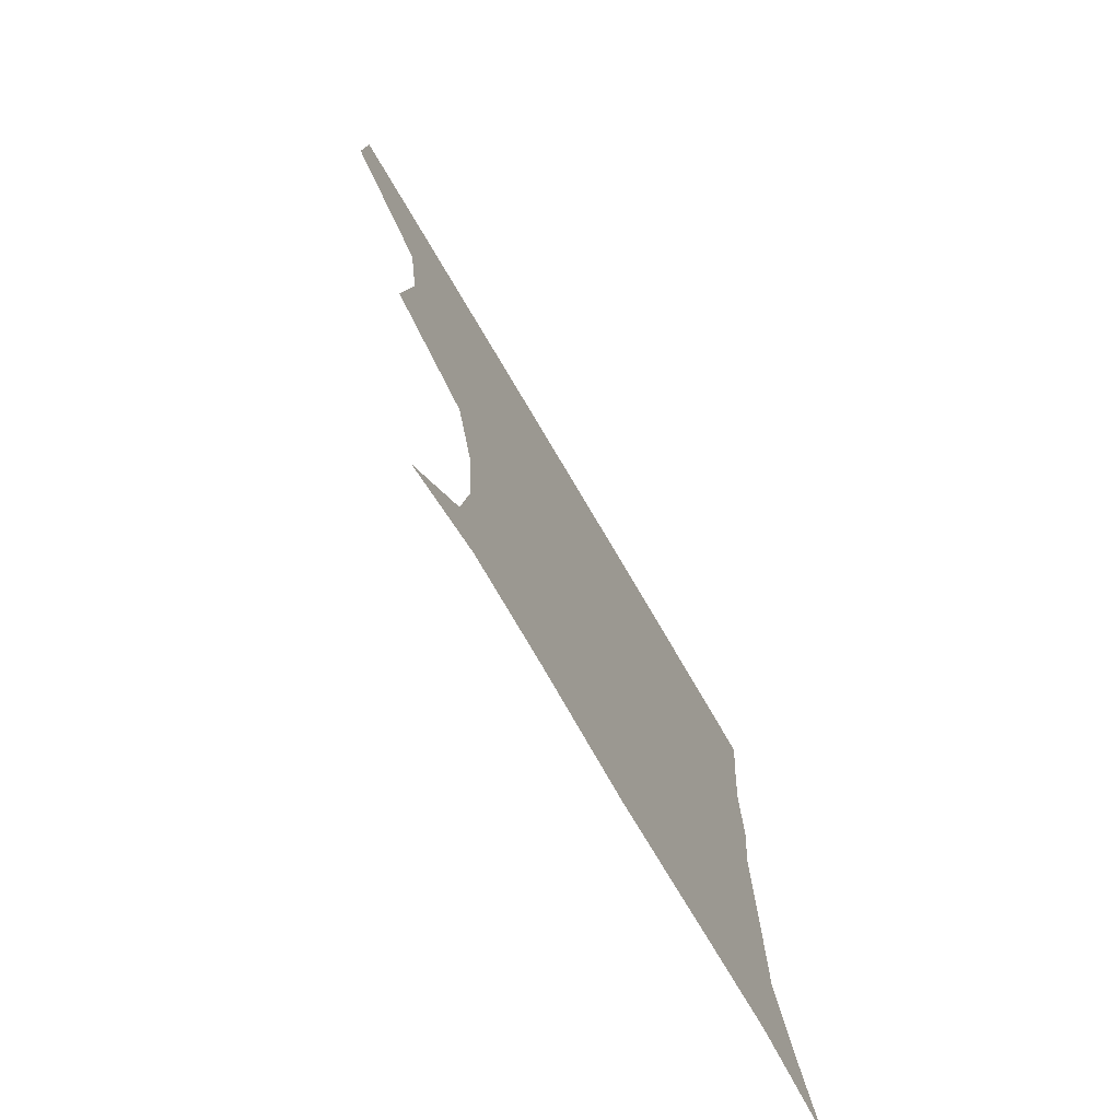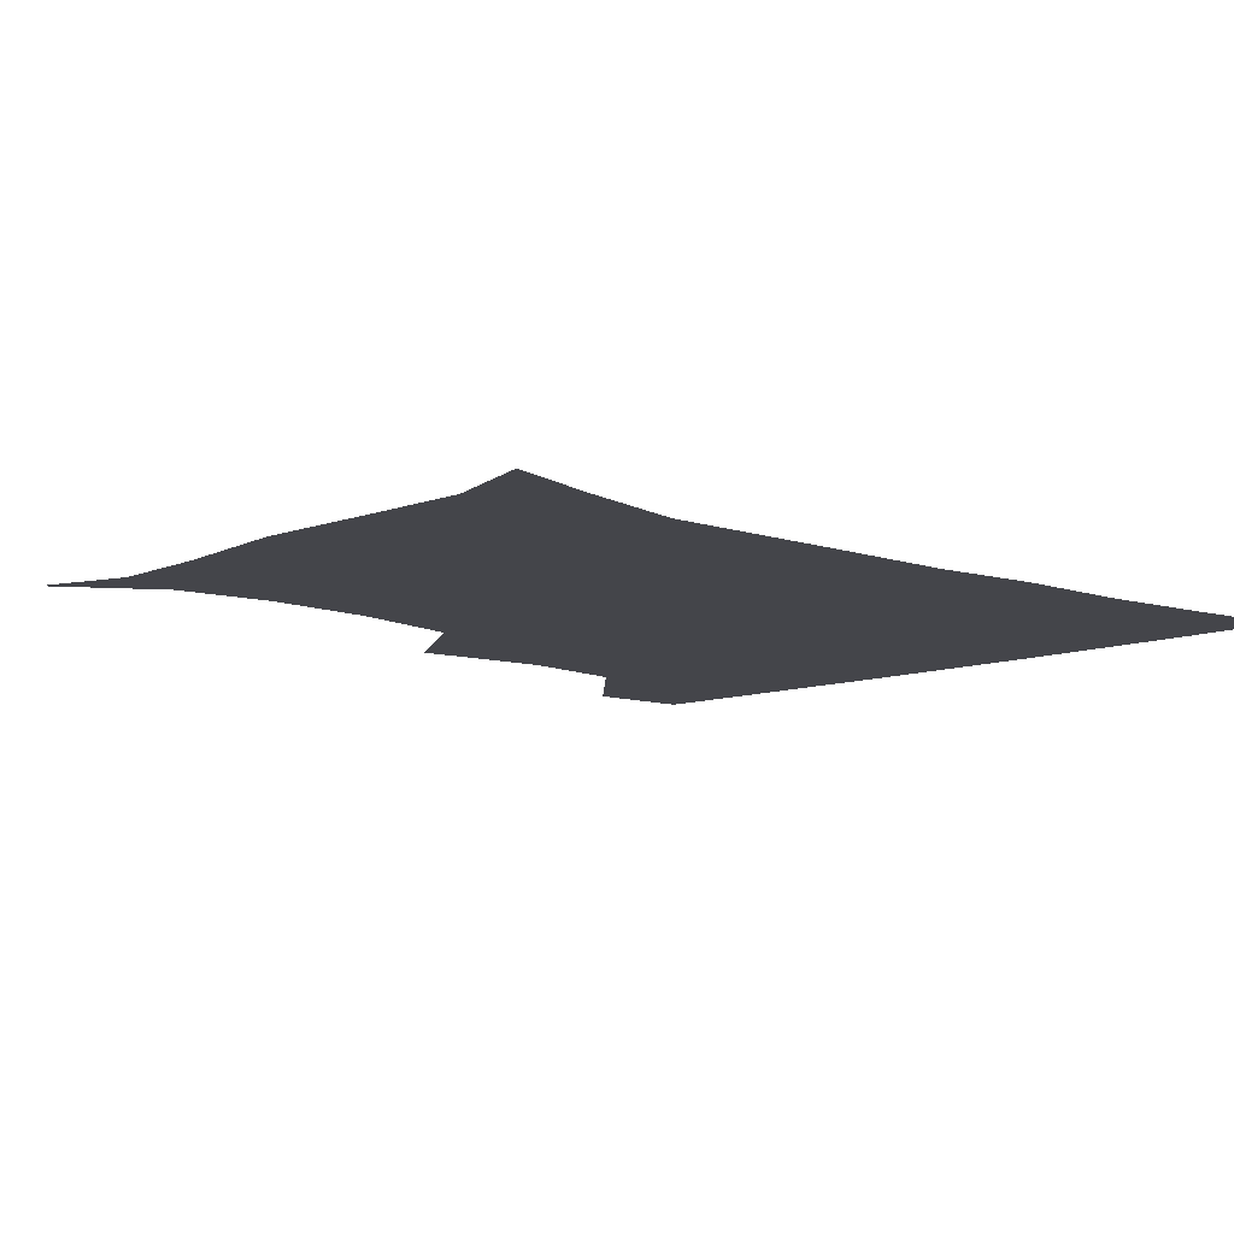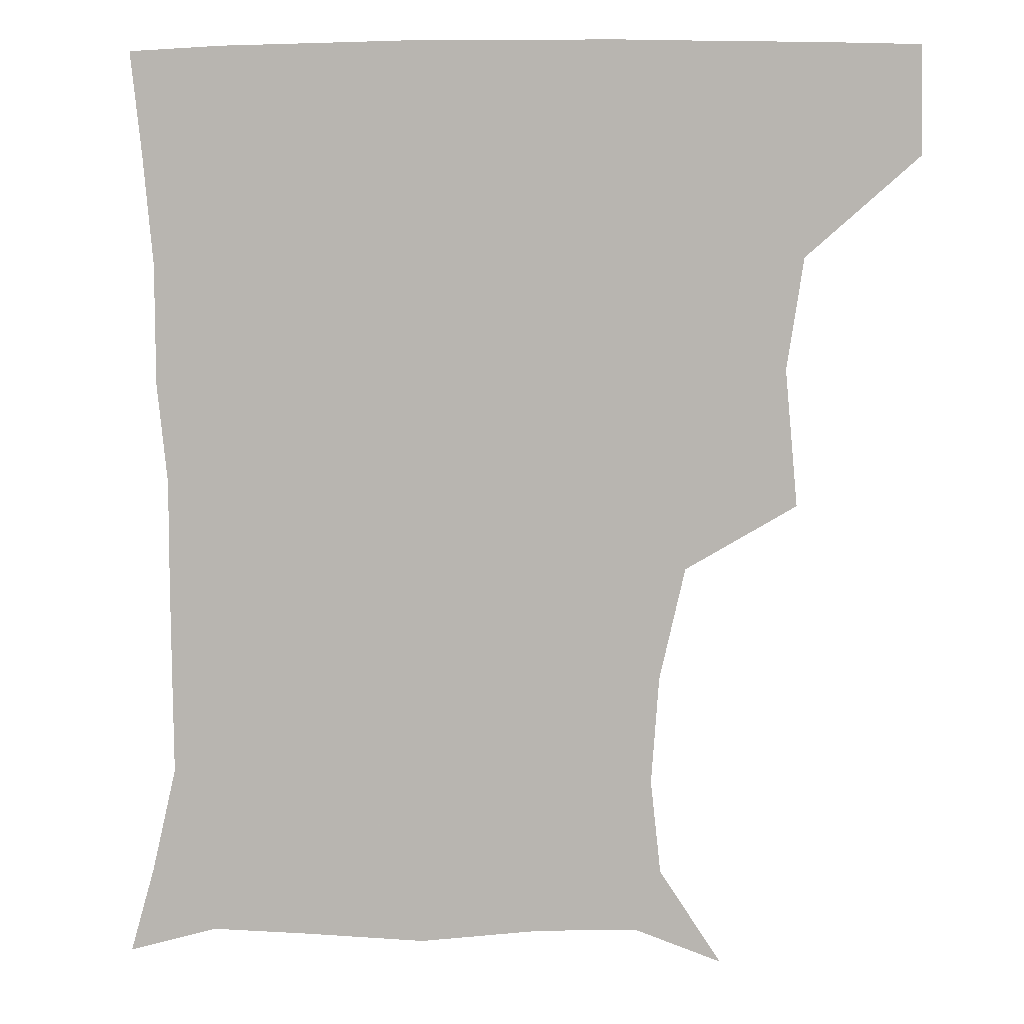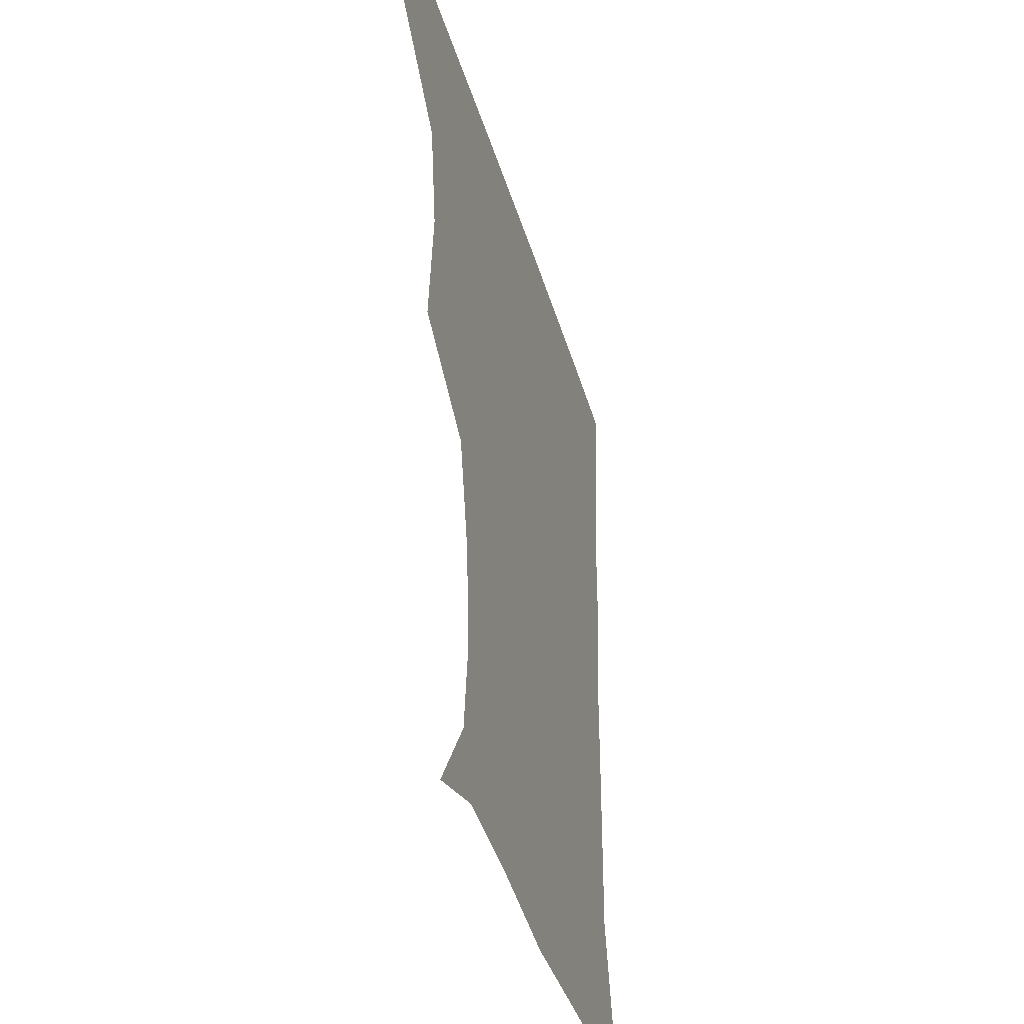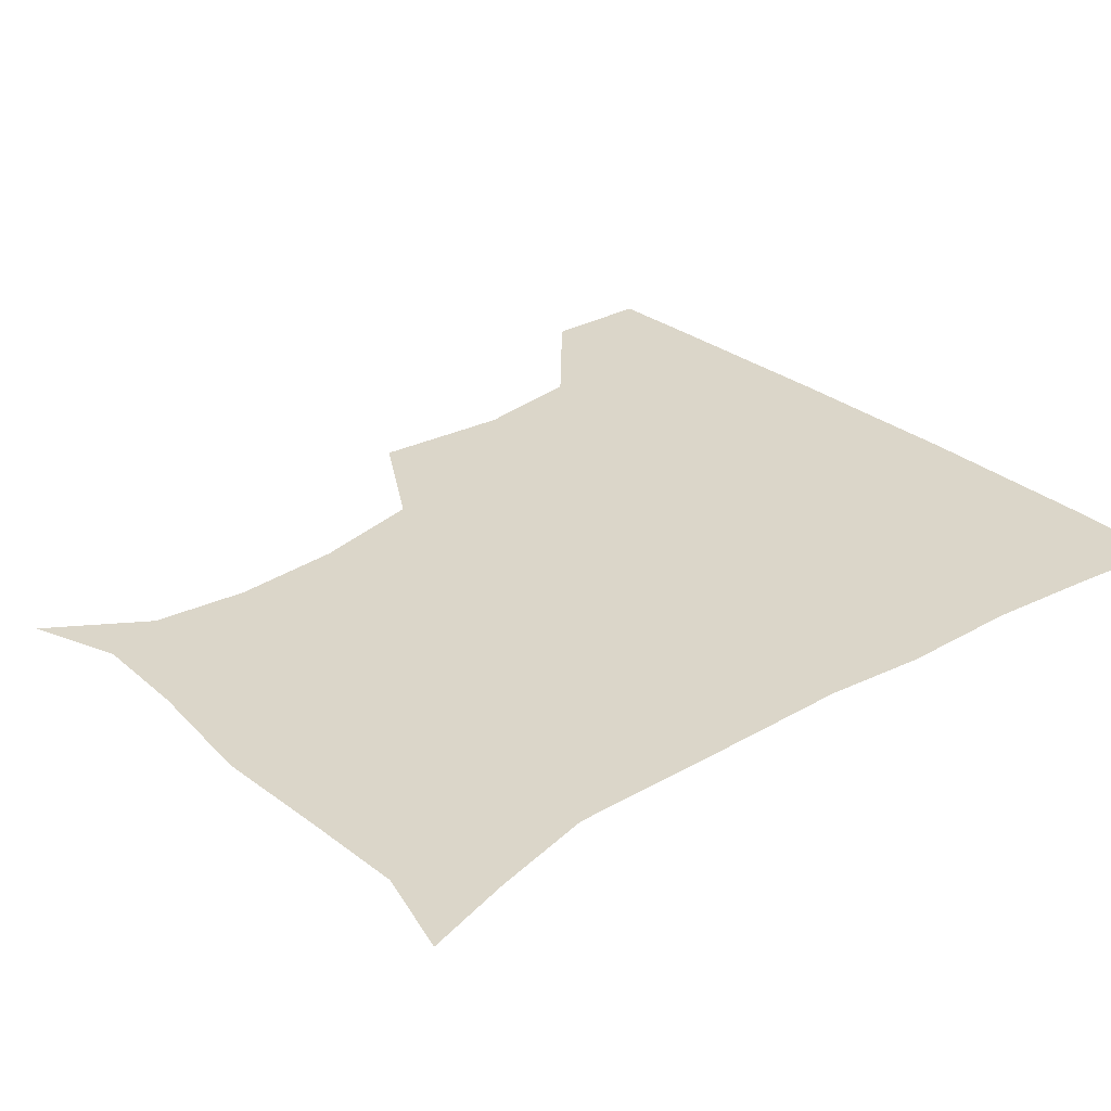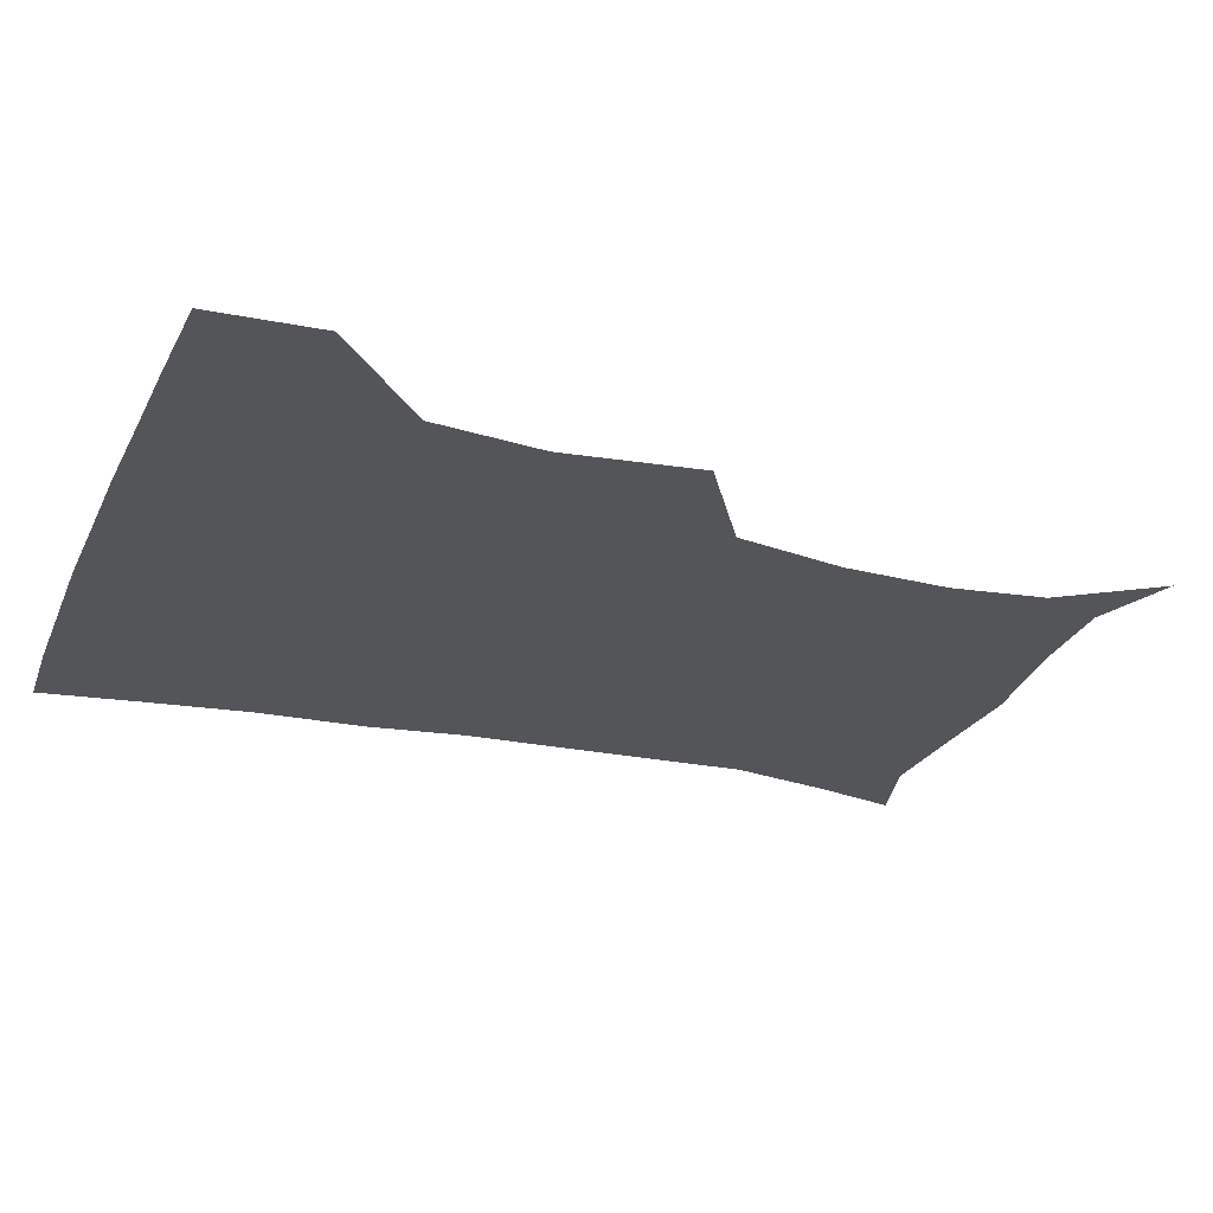
<metadata>
{"format":"obj","ext":"obj","renderer":"f3d","projection":"perspective","resolution":1024,"background":"white","views":[{"elev":-76.4,"azim":-59.4,"up":"+Y"},{"elev":-9.3,"azim":46.8,"up":"+Z"},{"elev":7.3,"azim":-174.2,"up":"+Y"},{"elev":-40.4,"azim":-74.1,"up":"+Y"},{"elev":29.7,"azim":49.3,"up":"+Z"},{"elev":-24.0,"azim":-109.7,"up":"+Z"}]}
</metadata>
<code>
v 451.2 388.1 0
v 451.9 420.2 0
v 486.3 283.5 0
v 490.1 324.5 0
v 485.1 358 0
v 483.6 390.8 0
v 482.2 421 0
v 507.9 141 0
v 526.5 169.1 0
v 529.6 197.4 0
v 527.3 229.8 0
v 519.6 263.7 0
v 518 301.9 0
v 517 333.6 0
v 515.2 363.4 0
v 513.3 392 0
v 512 421.5 0
v 534.1 150.4 0
v 550.4 182.1 0
v 551.8 212.5 0
v 549.4 243.5 0
v 546.3 273.7 0
v 544.9 304.2 0
v 544.7 336.6 0
v 543.7 364.3 0
v 543.4 392.6 0
v 541.5 422.2 0
v 564.1 149.1 0
v 575 183.9 0
v 575.6 218.9 0
v 574.5 248.4 0
v 573.5 278 0
v 573.2 309.6 0
v 572.8 337.9 0
v 573.3 366.2 0
v 572.4 393 0
v 571 422.2 0
v 600.8 144.6 0
v 601.9 187.1 0
v 601.7 216.8 0
v 599.7 247.7 0
v 599.4 280.9 0
v 599.9 310.3 0
v 600.6 338.8 0
v 601.2 366.2 0
v 601.5 393.3 0
v 600.2 422.4 0
v 636.8 145.8 0
v 628.3 185.1 0
v 625.7 220.4 0
v 625.4 250.5 0
v 625.8 279.1 0
v 626.6 307.5 0
v 627.2 338.2 0
v 628.9 366 0
v 630.6 393.7 0
v 631.2 421.7 0
v 667 146.5 0
v 655.1 182.2 0
v 650.2 215.2 0
v 650.2 244.6 0
v 650.5 274.8 0
v 651.8 304.4 0
v 654.7 332.2 0
v 656.1 363.5 0
v 658.1 393.7 0
v 660.5 421.1 0
v 693.9 138.8 0
v 686.4 165.5 0
v 679 197.4 0
v 679.3 225.3 0
v 679.5 255.7 0
v 679.5 288.5 0
v 682.5 319 0
v 682.6 355.3 0
v 685.6 388.7 0
v 688.9 419.7 0
v 691 451 0
f 5 6 1
f 1 6 2
f 6 7 2
f 12 13 3
f 3 13 4
f 13 14 4
f 4 14 5
f 14 15 5
f 5 15 6
f 15 16 6
f 6 16 7
f 16 17 7
f 8 18 9
f 18 19 9
f 9 19 10
f 19 20 10
f 10 20 11
f 20 21 11
f 11 21 12
f 21 22 12
f 12 22 13
f 22 23 13
f 13 23 14
f 23 24 14
f 14 24 15
f 24 25 15
f 15 25 16
f 25 26 16
f 16 26 17
f 26 27 17
f 18 28 19
f 28 29 19
f 19 29 20
f 29 30 20
f 20 30 21
f 30 31 21
f 21 31 22
f 31 32 22
f 22 32 23
f 32 33 23
f 23 33 24
f 33 34 24
f 24 34 25
f 34 35 25
f 25 35 26
f 35 36 26
f 26 36 27
f 36 37 27
f 28 38 29
f 38 39 29
f 29 39 30
f 39 40 30
f 30 40 31
f 40 41 31
f 31 41 32
f 41 42 32
f 32 42 33
f 42 43 33
f 33 43 34
f 43 44 34
f 34 44 35
f 44 45 35
f 35 45 36
f 45 46 36
f 36 46 37
f 46 47 37
f 38 48 39
f 48 49 39
f 39 49 40
f 49 50 40
f 40 50 41
f 50 51 41
f 41 51 42
f 51 52 42
f 42 52 43
f 52 53 43
f 43 53 44
f 53 54 44
f 44 54 45
f 54 55 45
f 45 55 46
f 55 56 46
f 46 56 47
f 56 57 47
f 48 58 49
f 58 59 49
f 49 59 50
f 59 60 50
f 50 60 51
f 60 61 51
f 51 61 52
f 61 62 52
f 52 62 53
f 62 63 53
f 53 63 54
f 63 64 54
f 54 64 55
f 64 65 55
f 55 65 56
f 65 66 56
f 56 66 57
f 66 67 57
f 58 68 59
f 68 69 59
f 59 69 60
f 69 70 60
f 60 70 61
f 70 71 61
f 61 71 62
f 71 72 62
f 62 72 63
f 72 73 63
f 63 73 64
f 73 74 64
f 64 74 65
f 74 75 65
f 65 75 66
f 75 76 66
f 66 76 67
f 76 77 67

</code>
